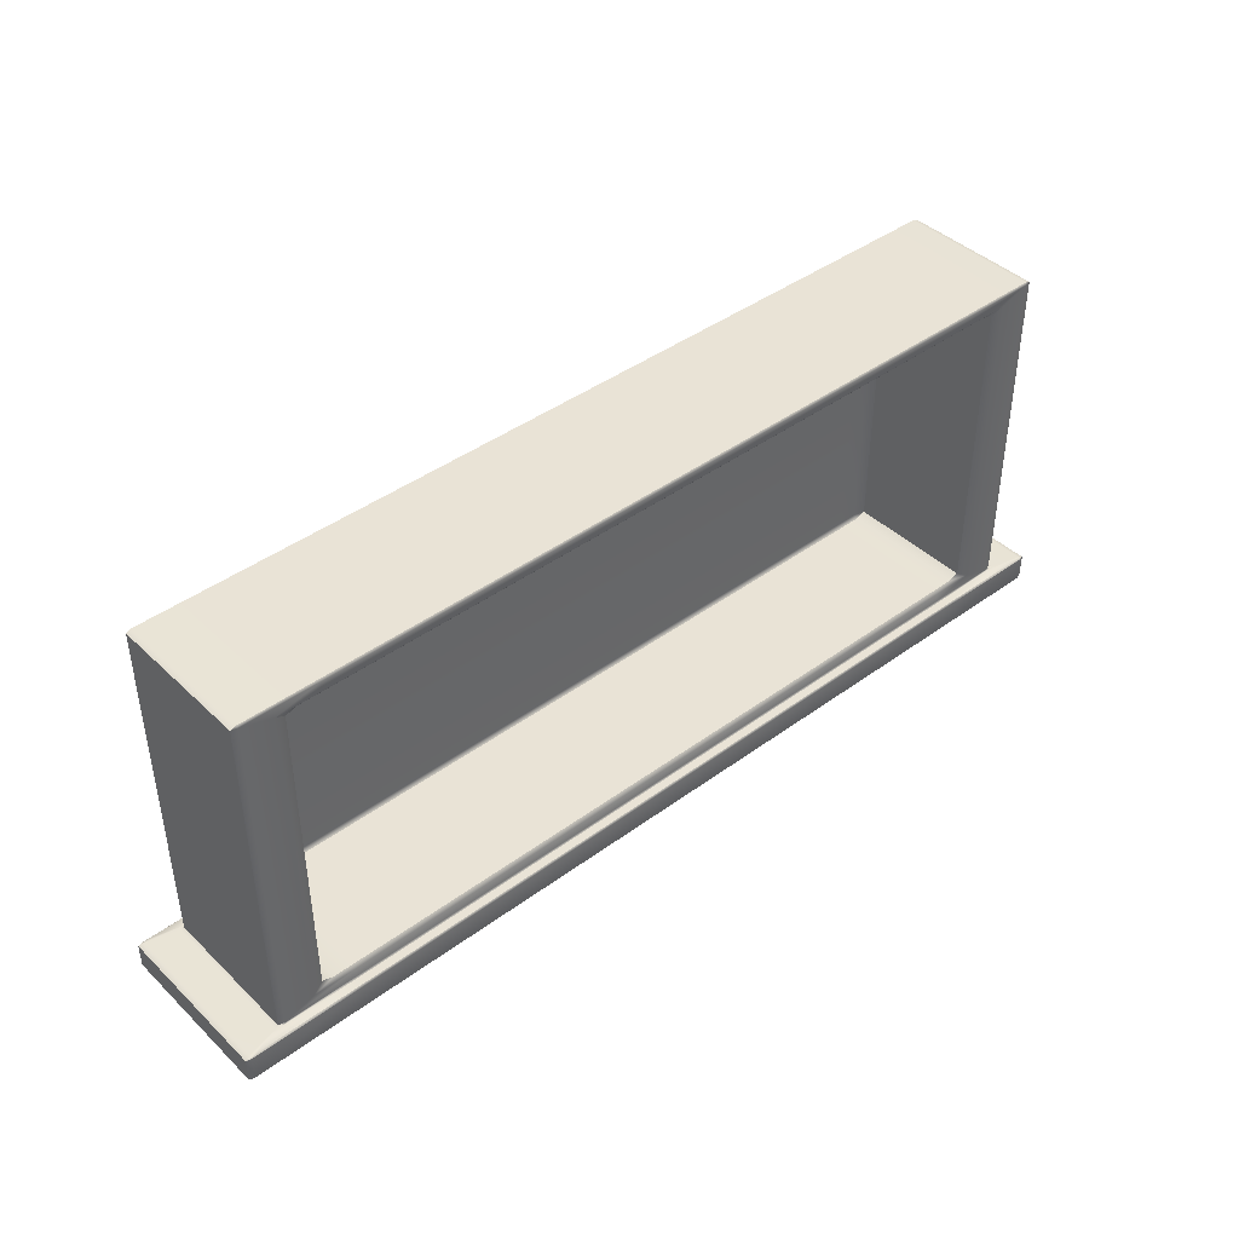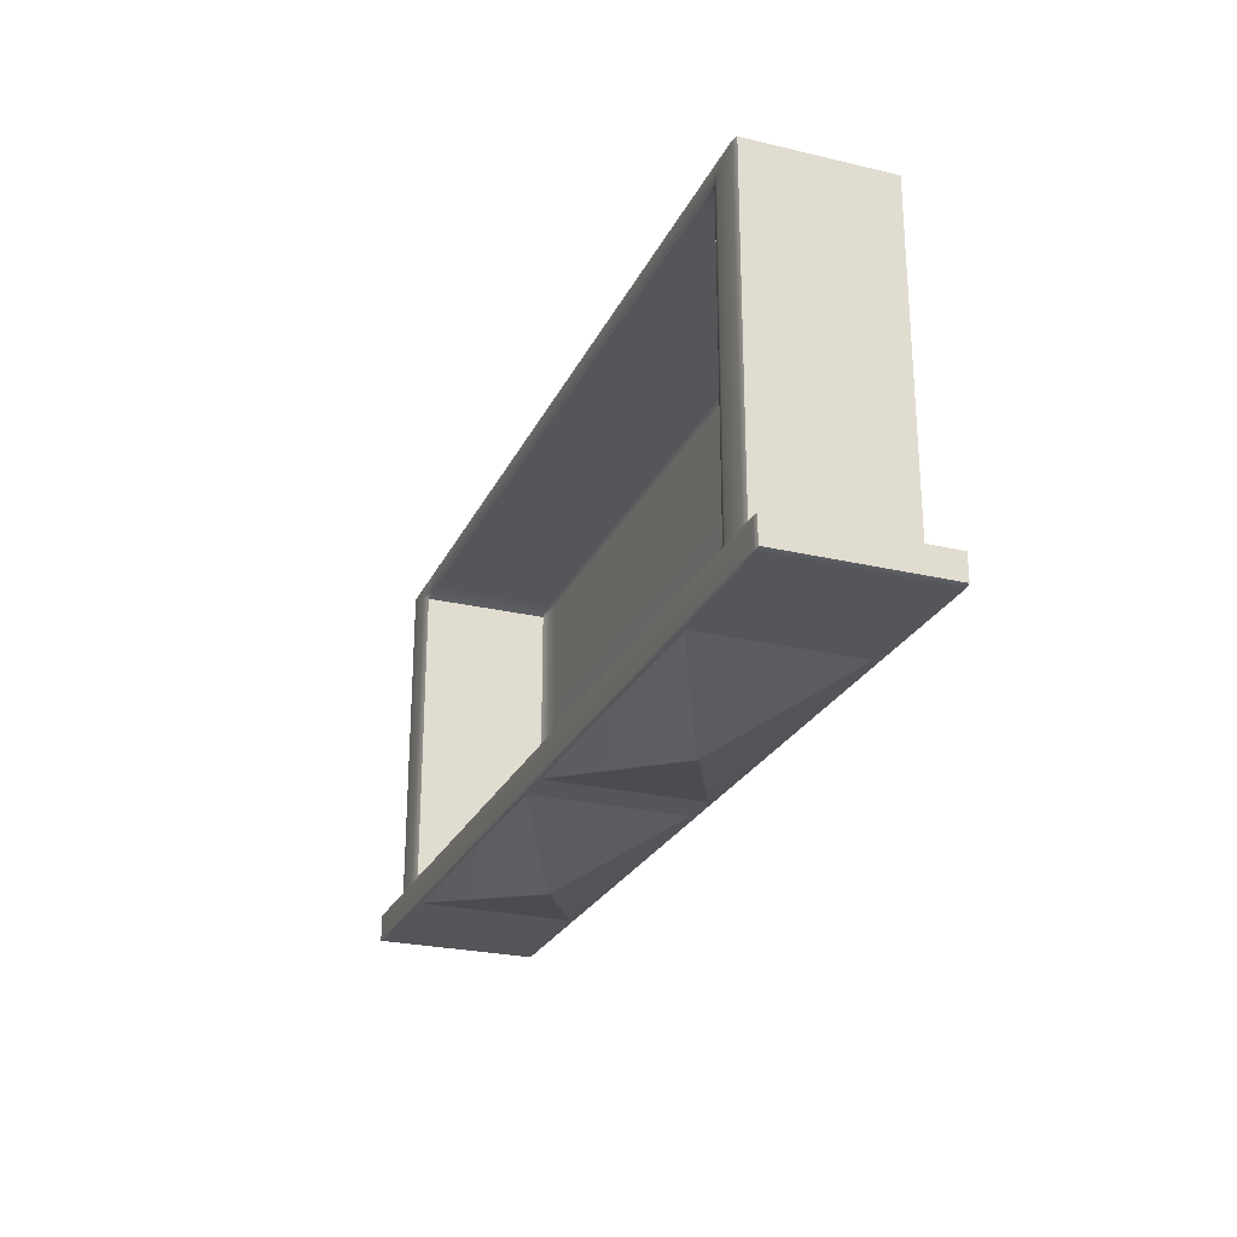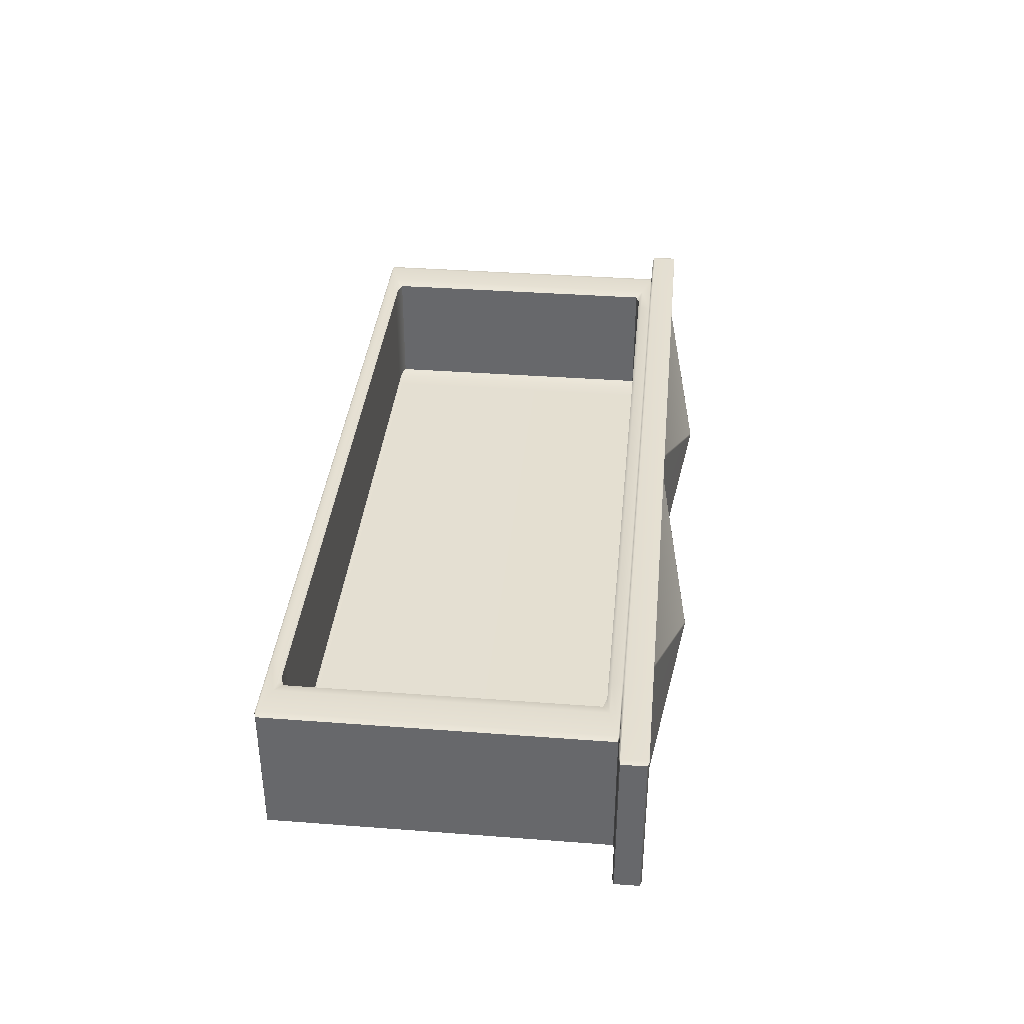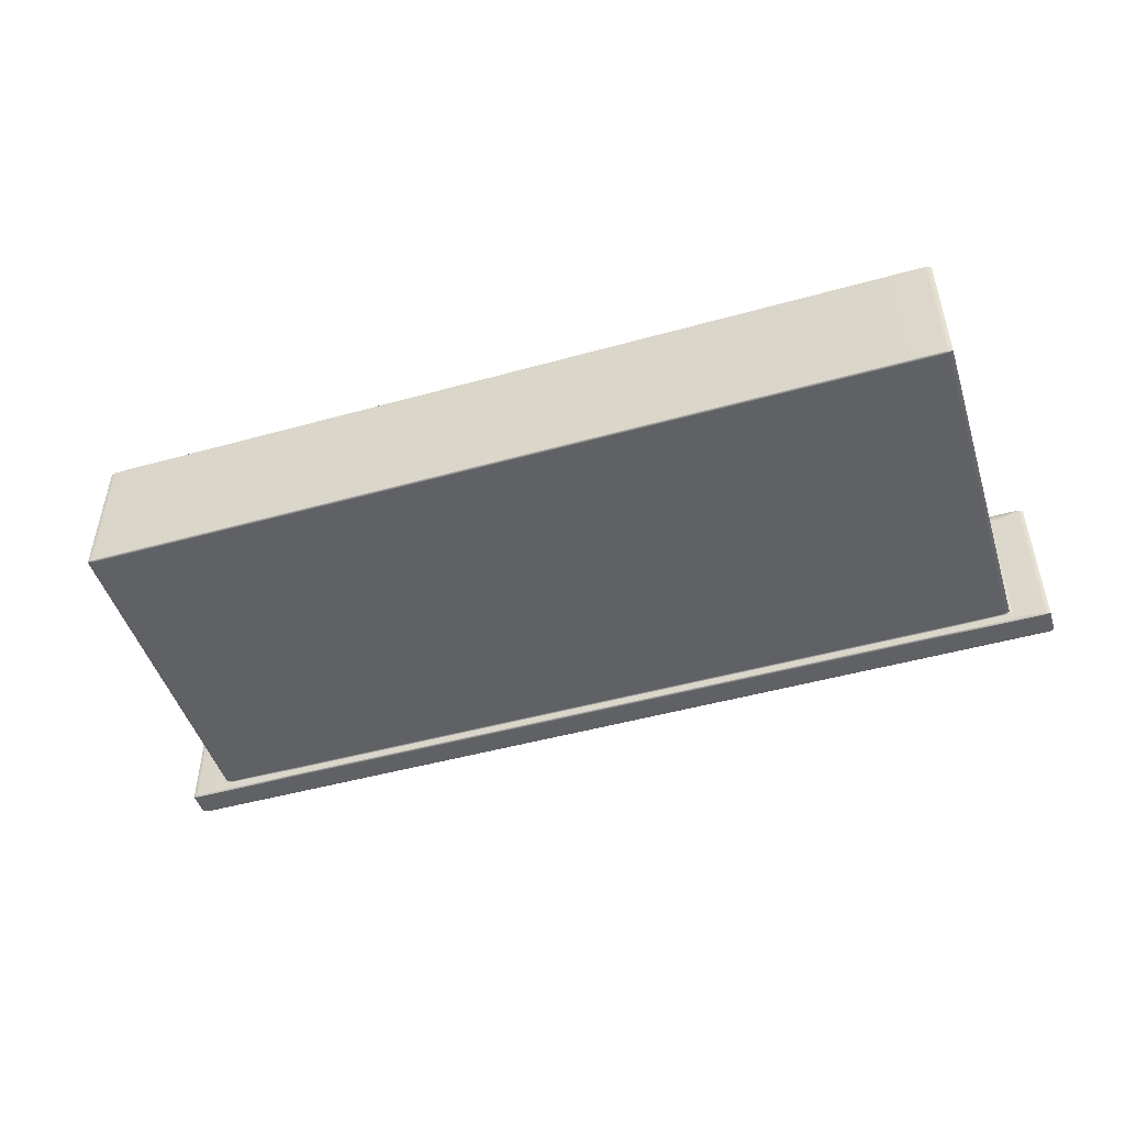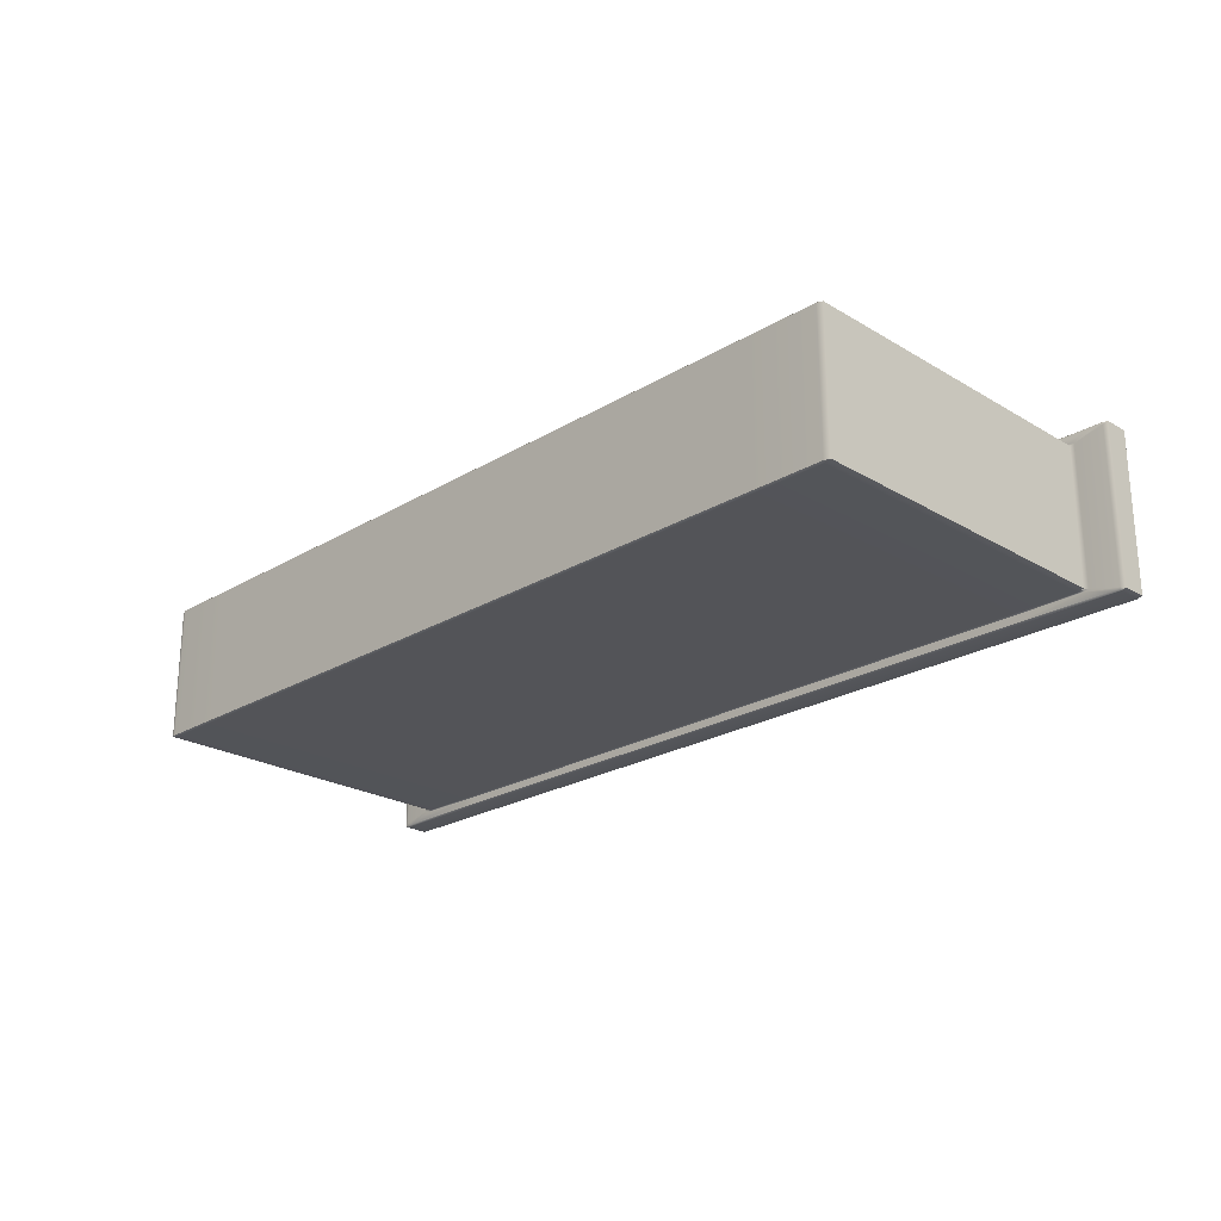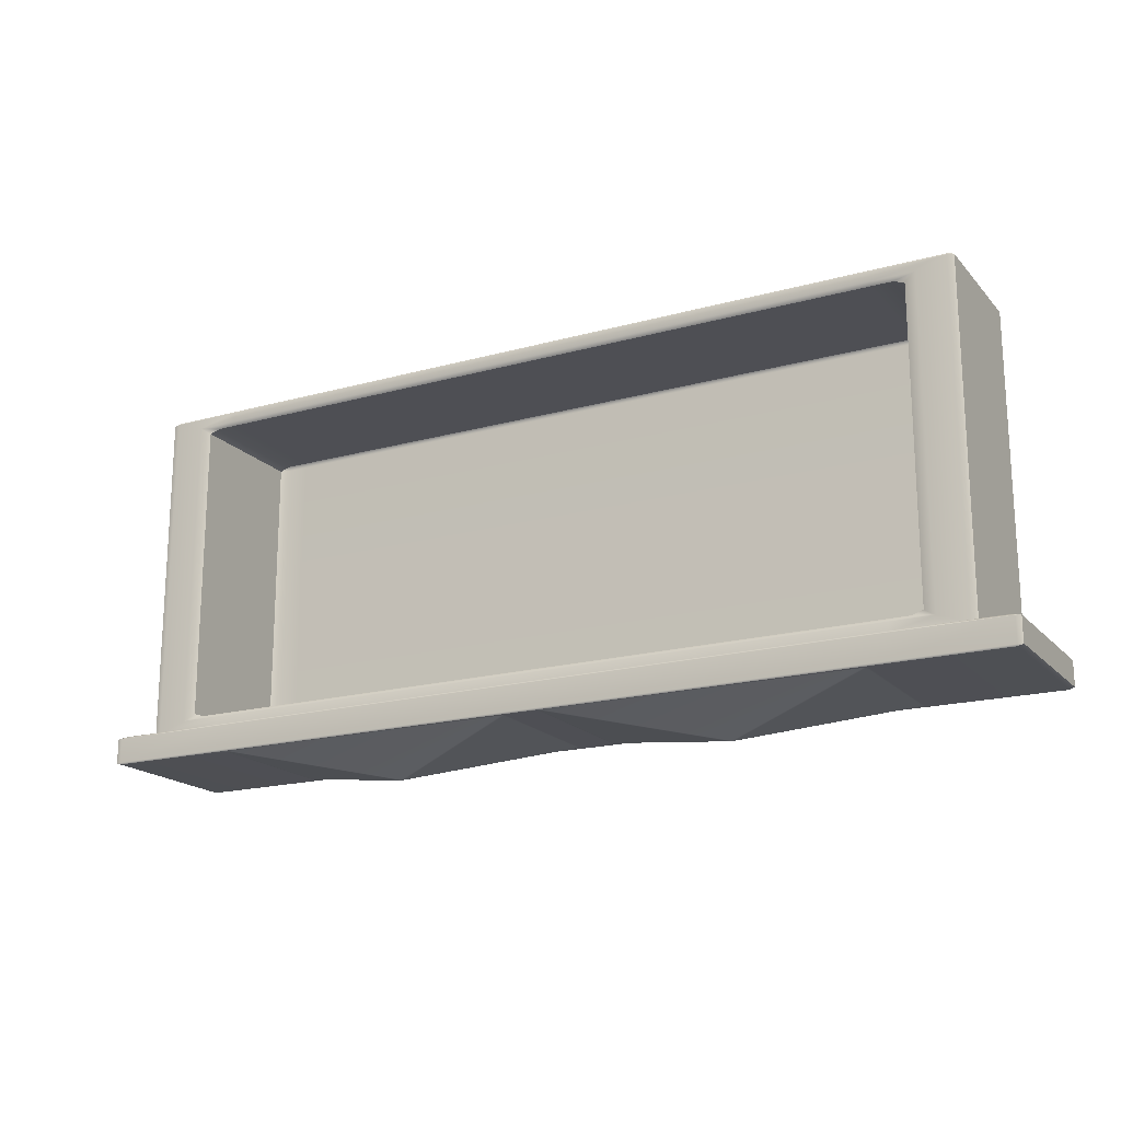
<metadata>
{"format":"obj","ext":"obj","renderer":"f3d","projection":"perspective","resolution":1024,"background":"white","views":[{"elev":42.2,"azim":-41.4,"up":"+Y"},{"elev":-25.3,"azim":69.2,"up":"+Y"},{"elev":36.9,"azim":-84.4,"up":"+Z"},{"elev":-48.2,"azim":-162.7,"up":"+Z"},{"elev":-23.4,"azim":-135.0,"up":"+Z"},{"elev":-18.3,"azim":28.2,"up":"+Y"}]}
</metadata>
<code>
o DresserDrawer_217_1
v -1.025 -0.3436 0.3166
v -1.025 -0.3305 0.3166
v -1.025 -0.3305 0.4007
v -1.025 -0.3436 0.4007
v -0.9631 -0.3436 0.3159
v -0.9631 -0.3305 0.3159
v -1.023 -0.3305 0.3159
v -1.023 -0.3436 0.3159
v -0.7761 -0.3436 0.3158
v -0.7761 -0.3305 0.3158
v -0.5891 -0.3436 0.3157
v -0.5891 -0.3305 0.3157
v -0.5295 -0.3436 0.3157
v -0.5295 -0.3305 0.3157
v -1.023 -0.3304 0.316
v -0.9631 -0.3297 0.3166
v -1.019 -0.3297 0.3166
v -0.5295 -0.3445 0.3164
v -0.5268 -0.3436 0.3164
v -0.5891 -0.3445 0.3165
v -0.9631 -0.3445 0.3166
v -1.023 -0.3445 0.3166
v -0.7761 -0.3445 0.3165
v -1.025 -0.3304 0.3166
v -0.7761 -0.3297 0.3165
v -0.5891 -0.3297 0.3165
v -0.5295 -0.3304 0.3159
v -0.5335 -0.3297 0.3164
v -0.5273 -0.3304 0.3164
v -0.5268 -0.3305 0.3164
v -0.5891 -0.3436 0.4013
v -0.5891 -0.3305 0.4013
v -0.5295 -0.3305 0.4013
v -0.5295 -0.3436 0.4013
v -0.7761 -0.3436 0.4014
v -0.7761 -0.3305 0.4014
v -0.9631 -0.3436 0.4014
v -0.9631 -0.3305 0.4014
v -1.023 -0.3436 0.4014
v -1.023 -0.3305 0.4014
v -0.5295 -0.3304 0.4011
v -0.5328 -0.3297 0.4006
v -0.5891 -0.3297 0.4006
v -1.023 -0.3445 0.4007
v -0.9631 -0.3445 0.4007
v -0.5891 -0.3445 0.4006
v -0.5295 -0.3445 0.4006
v -0.5268 -0.3436 0.4006
v -0.7761 -0.3445 0.4006
v -1.025 -0.3304 0.4007
v -1.023 -0.3304 0.4013
v -0.5268 -0.3305 0.4006
v -0.5273 -0.3304 0.4006
v -1.019 -0.3297 0.4007
v -0.9631 -0.3297 0.4007
v -0.7761 -0.3297 0.4006
v -0.7667 -0.3445 0.3988
v -0.7657 -0.3445 0.398
v -0.7657 -0.3445 0.3199
v -0.7666 -0.3445 0.319
v -0.7643 -0.3445 0.3193
v -0.601 -0.3445 0.3192
v -0.5986 -0.3445 0.319
v -0.5995 -0.3445 0.3198
v -0.6826 -0.3607 0.3582
v -0.6813 -0.3607 0.3589
v -0.7856 -0.3445 0.319
v -0.788 -0.3445 0.3193
v -0.9513 -0.3445 0.3193
v -0.9536 -0.3445 0.3191
v -0.9537 -0.3445 0.3989
v -0.9527 -0.3445 0.32
v -0.9527 -0.3445 0.398
v -0.7865 -0.3445 0.3199
v -0.8696 -0.3607 0.3583
v -0.8683 -0.3607 0.359
v -0.7854 -0.3445 0.3988
v -0.7879 -0.3445 0.3986
v -0.9512 -0.3445 0.3987
v -0.8696 -0.3607 0.3597
v -0.7865 -0.3445 0.398
v -0.8709 -0.3607 0.359
v -0.5985 -0.3445 0.3988
v -0.6009 -0.3445 0.3986
v -0.7643 -0.3445 0.3986
v -0.6826 -0.3607 0.3596
v -0.5995 -0.3445 0.3979
v -0.6839 -0.3607 0.3589
v -0.5295 -0.3297 0.3175
v -0.5295 -0.3297 0.3997
v -0.9631 -0.1488 0.3951
v -0.9631 -0.1488 0.3222
v -0.7761 -0.1488 0.3221
v -0.7761 -0.1488 0.395
v -0.5891 -0.1488 0.3221
v -0.5891 -0.1488 0.395
v -0.5507 -0.1488 0.322
v -0.5506 -0.1488 0.395
v -1.002 -0.1488 0.3951
v -1.002 -0.1488 0.3222
v -0.9631 -0.3289 0.3959
v -0.9631 -0.3297 0.3965
v -1.004 -0.3297 0.3965
v -1.001 -0.3289 0.3959
v -0.7761 -0.3289 0.3959
v -0.7761 -0.3238 0.3959
v -0.9631 -0.3238 0.3959
v -0.7761 -0.3297 0.3964
v -0.5891 -0.3289 0.3958
v -0.5891 -0.3297 0.3964
v -0.5509 -0.3289 0.3958
v -0.5487 -0.3297 0.3964
v -0.9855 -0.3238 0.3959
v -0.5667 -0.3238 0.3958
v -0.5667 -0.1549 0.3958
v -0.5509 -0.1498 0.3958
v -0.5891 -0.1549 0.3958
v -0.5891 -0.1498 0.3958
v -0.5476 -0.1498 0.3949
v -0.7761 -0.1498 0.3959
v -0.9631 -0.1498 0.3959
v -1.001 -0.1498 0.3959
v -1.005 -0.1498 0.3951
v -1.005 -0.3289 0.3951
v -0.5476 -0.3289 0.3949
v -0.9855 -0.1549 0.3959
v -0.9631 -0.1549 0.3959
v -0.7761 -0.1549 0.3959
v -0.9738 -0.1568 0.3944
v -0.9797 -0.1587 0.3944
v -0.9631 -0.1568 0.3944
v -0.7761 -0.1568 0.3943
v -0.5891 -0.1568 0.3942
v -0.5784 -0.1568 0.3942
v -0.5725 -0.1587 0.3942
v -0.9797 -0.3201 0.3944
v -0.9738 -0.322 0.3944
v -0.5725 -0.3201 0.3942
v -0.5784 -0.322 0.3942
v -0.9631 -0.322 0.3944
v -0.7761 -0.322 0.3943
v -0.5891 -0.322 0.3942
v -0.5891 -0.3238 0.3958
v -1.004 -0.3297 0.3208
v -0.9631 -0.3297 0.3208
v -0.7761 -0.3297 0.3207
v -0.5891 -0.3297 0.3207
v -0.5494 -0.3297 0.3206
v -1.023 -0.3297 0.3175
v -1.007 -0.3297 0.3217
v -1.001 -0.3289 0.3214
v -1.005 -0.3289 0.3223
v -0.5454 -0.3297 0.3217
v -0.5476 -0.3289 0.3223
v -0.5453 -0.3297 0.3955
v -0.5516 -0.3289 0.3212
v -1.007 -0.3297 0.3956
v -1.023 -0.3297 0.3998
v -0.9631 -0.322 0.327
v -0.7761 -0.322 0.3269
v -0.9738 -0.322 0.327
v -0.5891 -0.322 0.3268
v -0.5784 -0.322 0.3268
v -0.5476 -0.1498 0.3223
v -0.7761 -0.3289 0.3213
v -0.7761 -0.1498 0.3213
v -0.9631 -0.1498 0.3214
v -0.9631 -0.3289 0.3214
v -1.001 -0.1498 0.3214
v -0.5891 -0.3289 0.3212
v -0.5891 -0.1498 0.3212
v -0.5516 -0.1498 0.3212
v -1.005 -0.1498 0.3223
v -0.7761 -0.1568 0.3269
v -0.9631 -0.1568 0.327
v -0.5891 -0.1568 0.3268
v -0.5784 -0.1568 0.3268
v -0.9738 -0.1568 0.327
v -0.5726 -0.3201 0.3268
v -0.5726 -0.1587 0.3268
v -0.9738 -0.3201 0.3254
v -0.9738 -0.1587 0.3254
v -0.9631 -0.1587 0.3254
v -0.9631 -0.3201 0.3254
v -0.7761 -0.1587 0.3253
v -0.7761 -0.3201 0.3253
v -0.5891 -0.1587 0.3253
v -0.5891 -0.3201 0.3253
v -0.5784 -0.1586 0.3253
v -0.5784 -0.3201 0.3253
v -0.9797 -0.1587 0.327
v -0.9797 -0.3201 0.327
f 1 3 2
f 1 4 3
f 5 7 6
f 5 8 7
f 9 5 6
f 9 6 10
f 11 9 10
f 11 10 12
f 13 11 12
f 13 12 14
f 15 6 7
f 15 16 6
f 16 10 6
f 16 15 17
f 11 13 18
f 13 19 18
f 11 18 20
f 9 11 20
f 8 5 21
f 8 21 22
f 1 8 22
f 5 23 21
f 9 20 23
f 5 9 23
f 1 7 8
f 2 15 7
f 1 2 7
f 2 24 15
f 16 25 10
f 25 12 10
f 25 26 12
f 26 27 12
f 27 26 28
f 12 27 14
f 14 27 29
f 14 29 30
f 13 14 30
f 13 30 19
f 31 33 32
f 31 34 33
f 35 31 32
f 35 32 36
f 37 35 36
f 37 36 38
f 39 37 38
f 39 38 40
f 41 32 33
f 42 32 41
f 32 42 43
f 43 36 32
f 37 39 44
f 39 4 44
f 37 44 45
f 35 37 45
f 34 31 46
f 34 46 47
f 48 34 47
f 31 49 46
f 35 45 49
f 31 35 49
f 3 39 40
f 3 4 39
f 40 50 3
f 40 51 50
f 48 33 34
f 48 52 33
f 52 41 33
f 52 53 41
f 51 55 54
f 55 51 38
f 56 55 38
f 56 38 36
f 43 56 36
f 38 51 40
f 57 59 58
f 59 57 60
f 60 57 23
f 23 57 49
f 23 61 60
f 61 59 60
f 23 62 61
f 23 63 62
f 63 23 20
f 64 62 63
f 64 65 62
f 64 66 65
f 67 21 23
f 21 67 68
f 21 68 69
f 21 69 70
f 70 71 21
f 72 71 70
f 69 72 70
f 71 72 73
f 21 71 45
f 21 45 44
f 21 44 22
f 74 68 67
f 74 75 68
f 74 76 75
f 45 77 49
f 77 45 78
f 78 45 79
f 79 45 71
f 80 78 79
f 77 23 49
f 23 77 67
f 67 77 81
f 78 81 77
f 67 81 74
f 76 74 81
f 76 78 80
f 76 81 78
f 75 76 80
f 75 80 82
f 73 79 71
f 73 80 79
f 73 82 80
f 82 73 72
f 82 69 75
f 82 72 69
f 75 69 68
f 49 83 46
f 83 49 84
f 84 49 85
f 85 49 57
f 86 84 85
f 83 20 46
f 20 83 63
f 63 83 87
f 84 87 83
f 63 87 64
f 66 64 87
f 66 84 86
f 66 87 84
f 88 66 86
f 88 65 66
f 58 85 57
f 58 86 85
f 58 88 86
f 88 58 59
f 88 61 65
f 88 59 61
f 65 61 62
f 48 30 52
f 48 19 30
f 29 52 30
f 52 29 53
f 53 29 89
f 53 89 90
f 47 19 48
f 47 18 19
f 18 46 20
f 18 47 46
f 91 93 92
f 91 94 93
f 94 95 93
f 94 96 95
f 96 97 95
f 96 98 97
f 99 91 92
f 99 92 100
f 101 103 102
f 101 104 103
f 105 101 102
f 106 101 105
f 106 107 101
f 107 104 101
f 105 102 108
f 109 105 108
f 109 108 110
f 111 109 110
f 111 110 112
f 107 113 104
f 114 109 111
f 115 114 111
f 115 111 116
f 117 115 116
f 117 116 118
f 98 118 116
f 119 98 116
f 98 96 118
f 96 120 118
f 96 94 120
f 94 121 120
f 94 91 121
f 91 122 121
f 91 99 122
f 122 99 123
f 123 104 122
f 123 124 104
f 125 119 116
f 125 116 111
f 126 121 122
f 126 127 121
f 127 120 121
f 127 128 120
f 128 118 120
f 128 117 118
f 113 122 104
f 113 126 122
f 129 127 126
f 129 126 130
f 129 131 127
f 131 128 127
f 131 132 128
f 132 117 128
f 132 133 117
f 133 115 117
f 133 134 115
f 135 115 134
f 136 126 113
f 136 130 126
f 136 113 137
f 135 114 115
f 135 138 114
f 138 139 114
f 113 140 137
f 113 107 140
f 141 140 107
f 141 107 106
f 142 141 106
f 142 106 143
f 143 139 142
f 143 114 139
f 114 143 109
f 143 105 109
f 143 106 105
f 144 16 17
f 144 145 16
f 145 25 16
f 145 146 25
f 146 26 25
f 146 147 26
f 147 28 26
f 147 148 28
f 149 144 17
f 149 17 15
f 149 15 24
f 149 150 144
f 151 144 150
f 151 150 152
f 153 28 148
f 148 154 153
f 154 155 153
f 153 155 90
f 153 90 89
f 153 89 28
f 154 125 155
f 28 89 29
f 28 29 27
f 148 156 154
f 102 54 55
f 102 103 54
f 108 102 55
f 108 55 56
f 110 108 56
f 110 56 43
f 112 110 43
f 112 43 42
f 54 103 157
f 124 157 103
f 124 150 157
f 157 150 149
f 157 149 158
f 54 157 158
f 124 152 150
f 54 158 50
f 54 50 51
f 124 103 104
f 90 112 42
f 90 42 41
f 90 41 53
f 90 155 112
f 111 112 155
f 111 155 125
f 4 22 44
f 4 1 22
f 140 160 159
f 140 141 160
f 137 140 159
f 137 159 161
f 141 162 160
f 141 142 162
f 142 163 162
f 142 139 163
f 125 164 119
f 125 154 164
f 24 158 149
f 158 24 50
f 50 24 2
f 50 2 3
f 165 167 166
f 165 168 167
f 168 169 167
f 168 151 169
f 170 165 166
f 170 166 171
f 156 170 171
f 156 171 172
f 168 165 146
f 168 146 145
f 145 151 168
f 165 147 146
f 165 170 147
f 145 144 151
f 148 170 156
f 148 147 170
f 92 166 167
f 92 93 166
f 93 171 166
f 93 95 171
f 172 171 95
f 167 100 92
f 173 100 169
f 167 169 100
f 172 95 97
f 164 172 97
f 164 156 172
f 152 173 169
f 152 169 151
f 164 154 156
f 152 123 173
f 152 124 123
f 99 173 123
f 99 100 173
f 97 119 164
f 97 98 119
f 132 175 174
f 132 131 175
f 133 132 174
f 133 174 176
f 134 133 176
f 134 176 177
f 131 178 175
f 131 129 178
f 138 180 179
f 138 135 180
f 134 180 135
f 134 177 180
f 181 183 182
f 181 184 183
f 184 185 183
f 184 186 185
f 186 187 185
f 186 188 187
f 188 189 187
f 188 190 189
f 186 184 159
f 186 159 160
f 188 186 160
f 188 160 162
f 162 190 188
f 182 183 175
f 182 175 178
f 178 191 182
f 181 182 191
f 187 189 177
f 180 177 189
f 187 177 176
f 185 187 176
f 185 176 174
f 183 174 175
f 183 185 174
f 189 179 180
f 189 190 179
f 179 190 163
f 162 163 190
f 181 191 192
f 192 161 181
f 161 184 181
f 161 159 184
f 130 192 191
f 130 136 192
f 130 191 178
f 130 178 129
f 163 138 179
f 163 139 138
f 192 137 161
f 192 136 137

</code>
